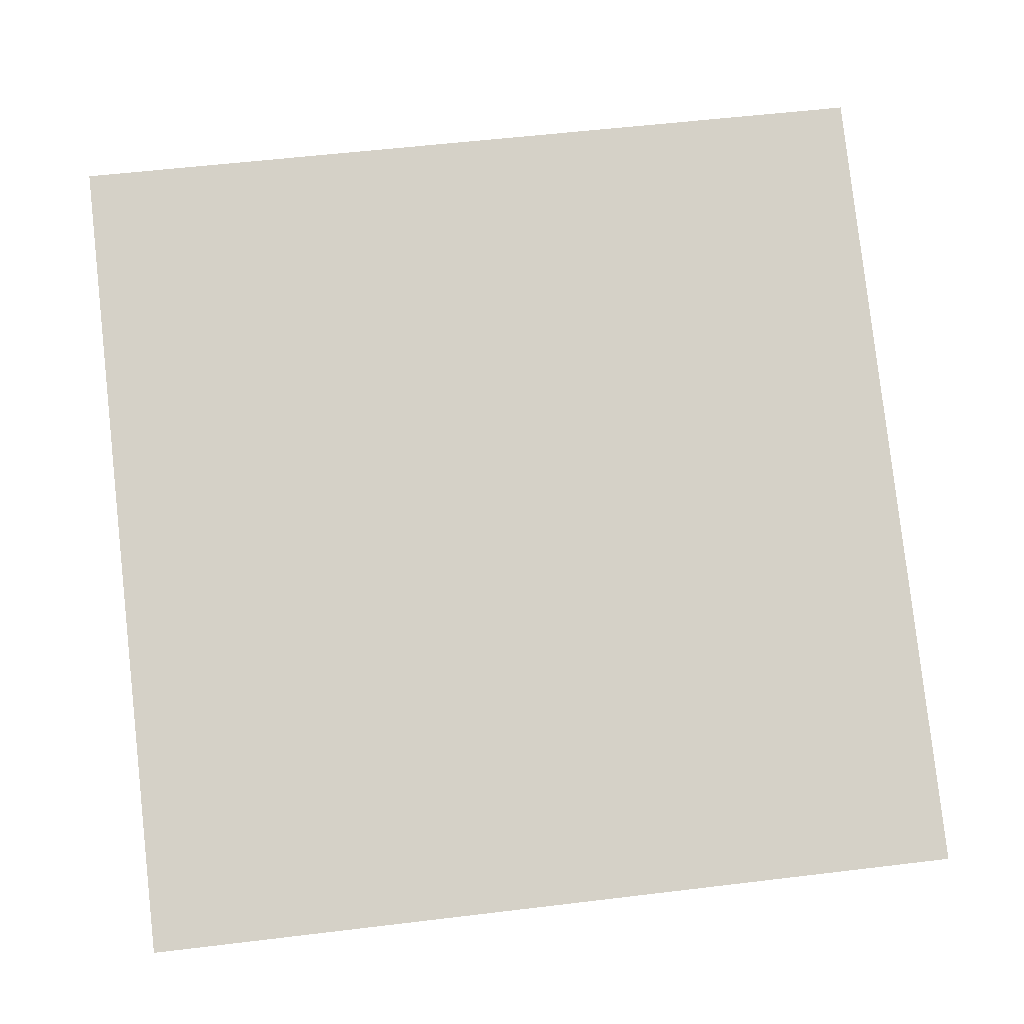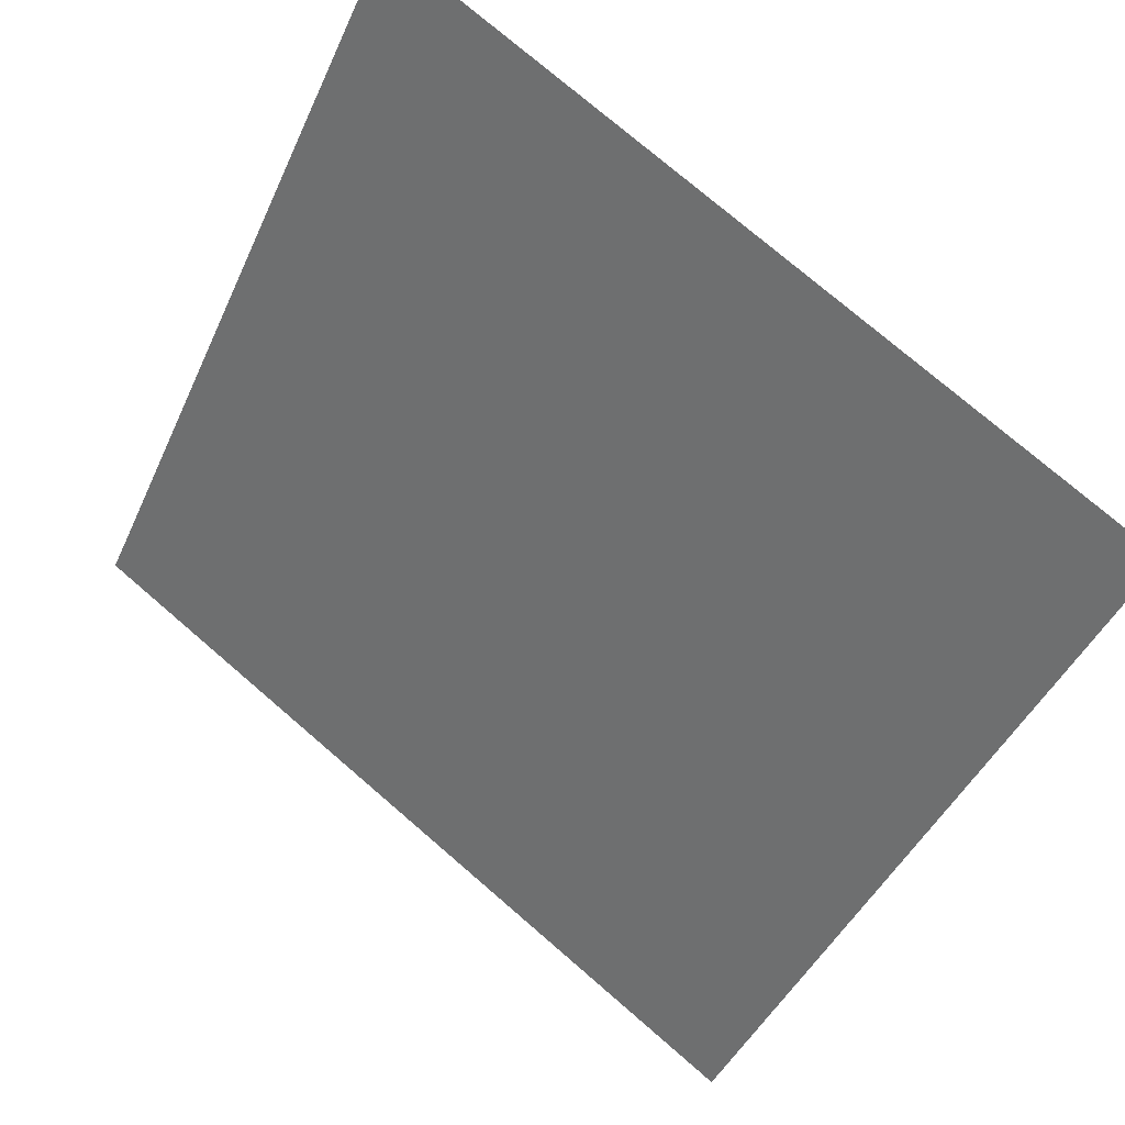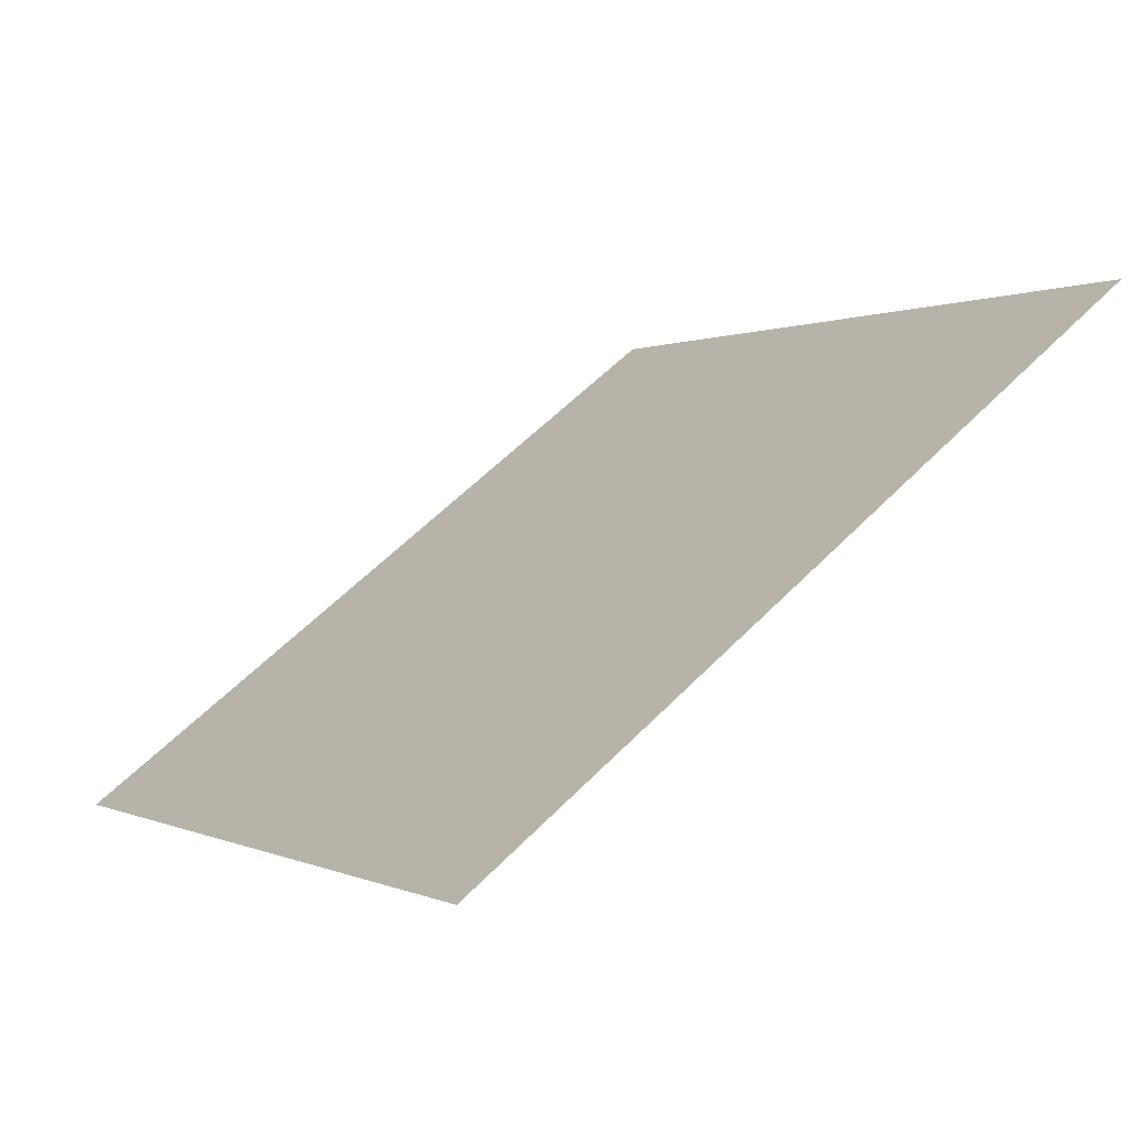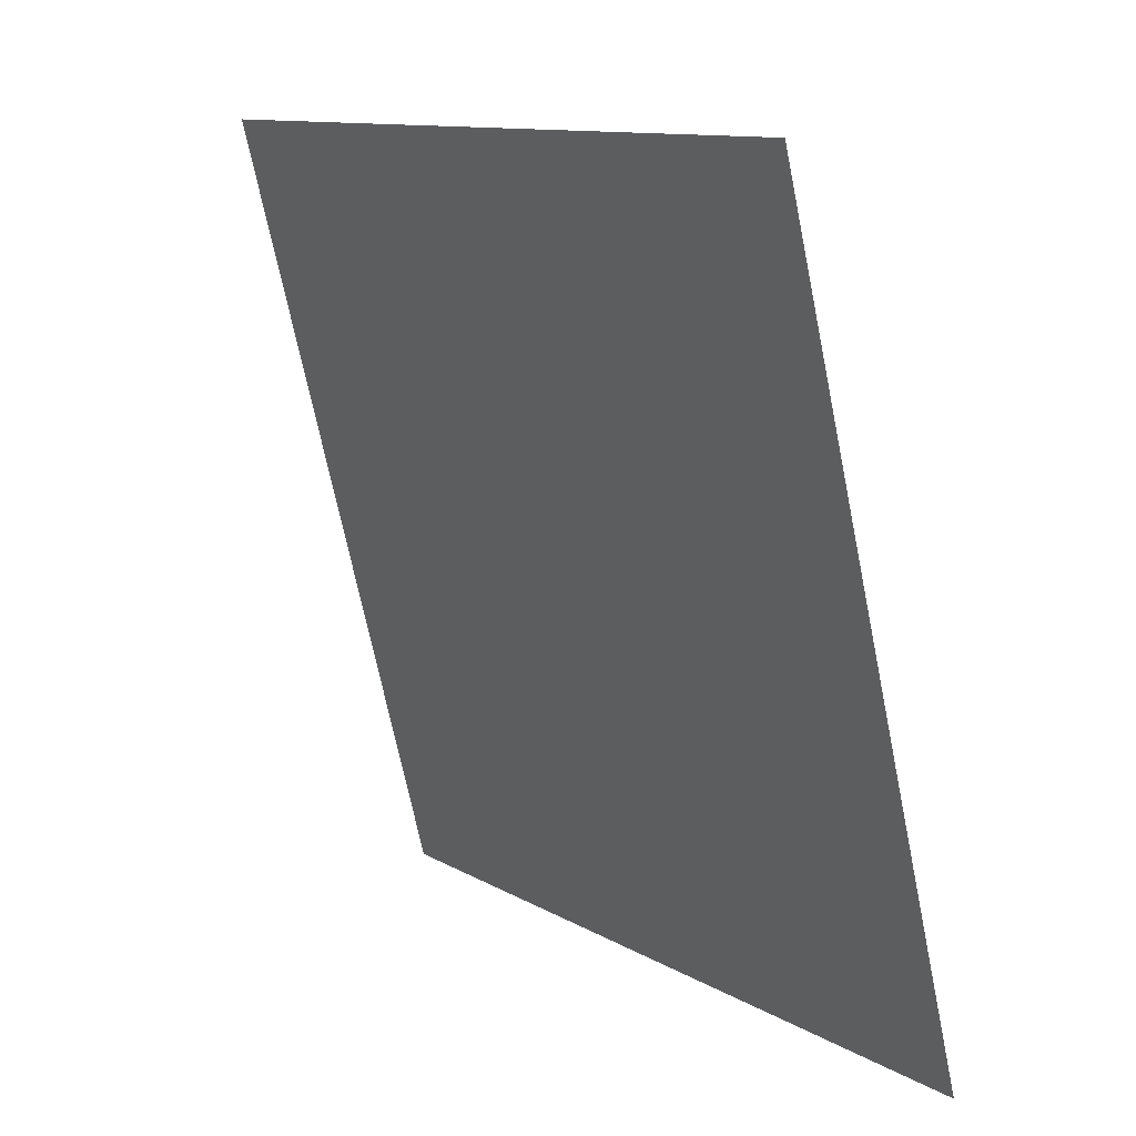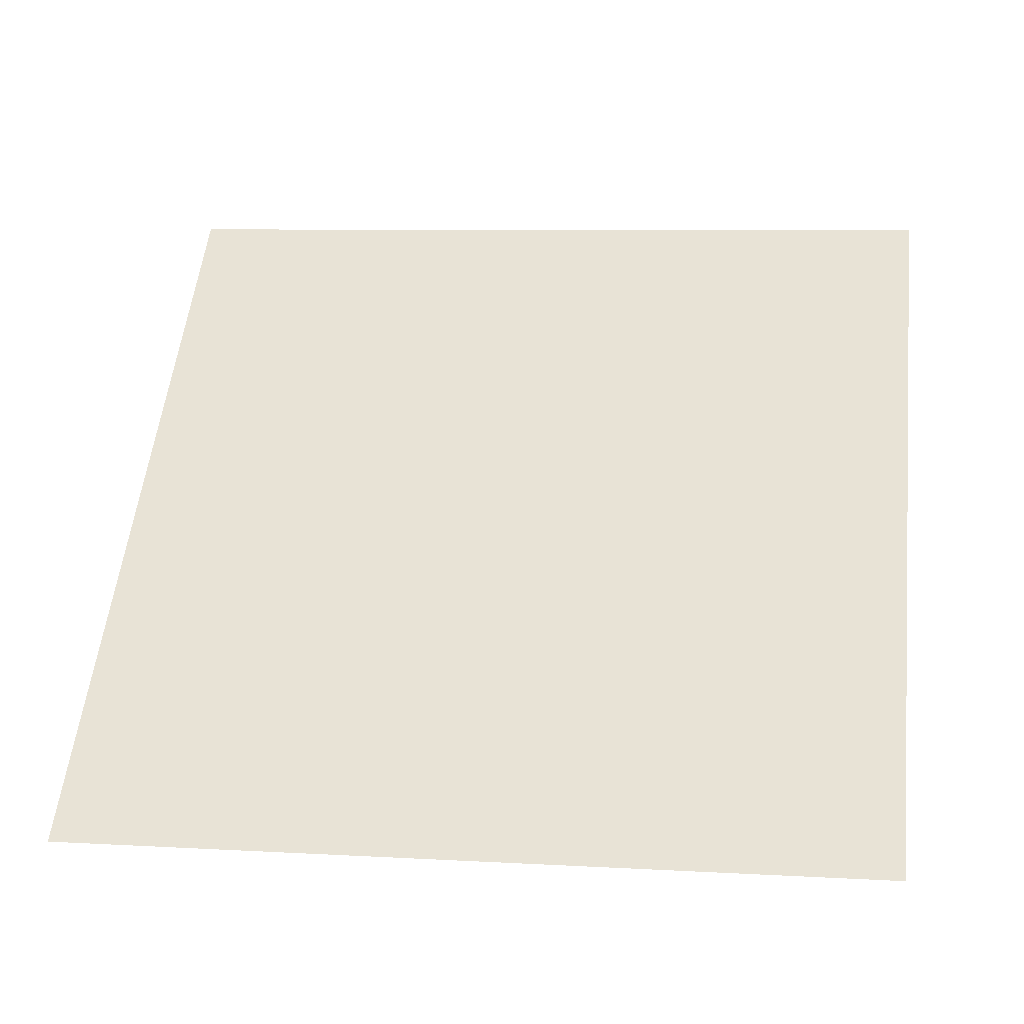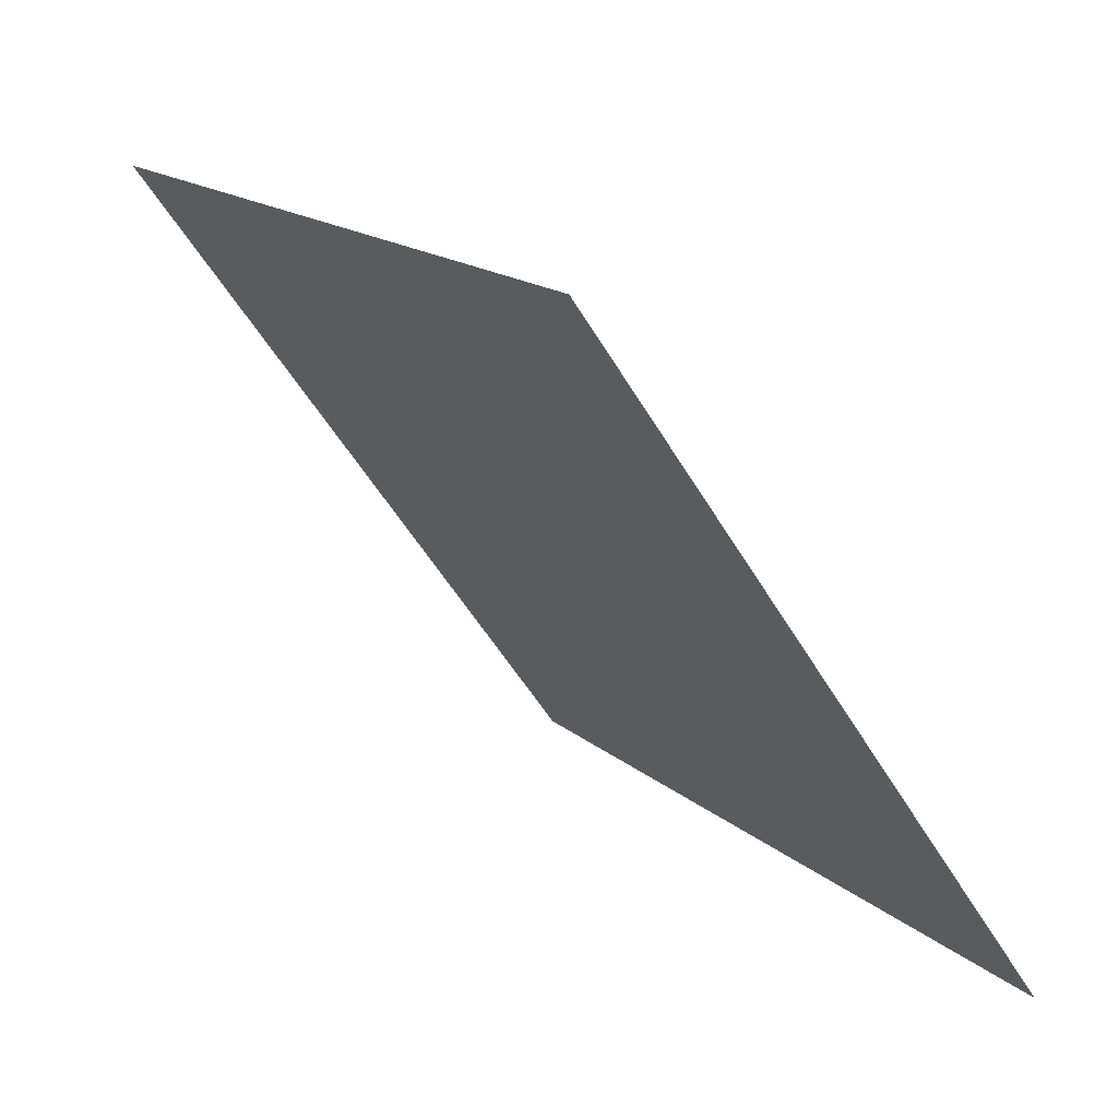
<metadata>
{"format":"obj","ext":"obj","renderer":"f3d","projection":"perspective","resolution":1024,"background":"white","views":[{"elev":43.4,"azim":173.3,"up":"+Y"},{"elev":75.3,"azim":39.3,"up":"+Z"},{"elev":1.8,"azim":-119.2,"up":"+Y"},{"elev":-69.9,"azim":-79.8,"up":"+Z"},{"elev":16.7,"azim":-170.7,"up":"+Y"},{"elev":-52.9,"azim":-61.4,"up":"+Z"}]}
</metadata>
<code>
v -0.05496 0.7008 0.392
v -0.06151 0.7009 0.3921
v -0.0614 0.7048 0.3973
v -0.05484 0.7047 0.3972
f 4 3 2 1

</code>
